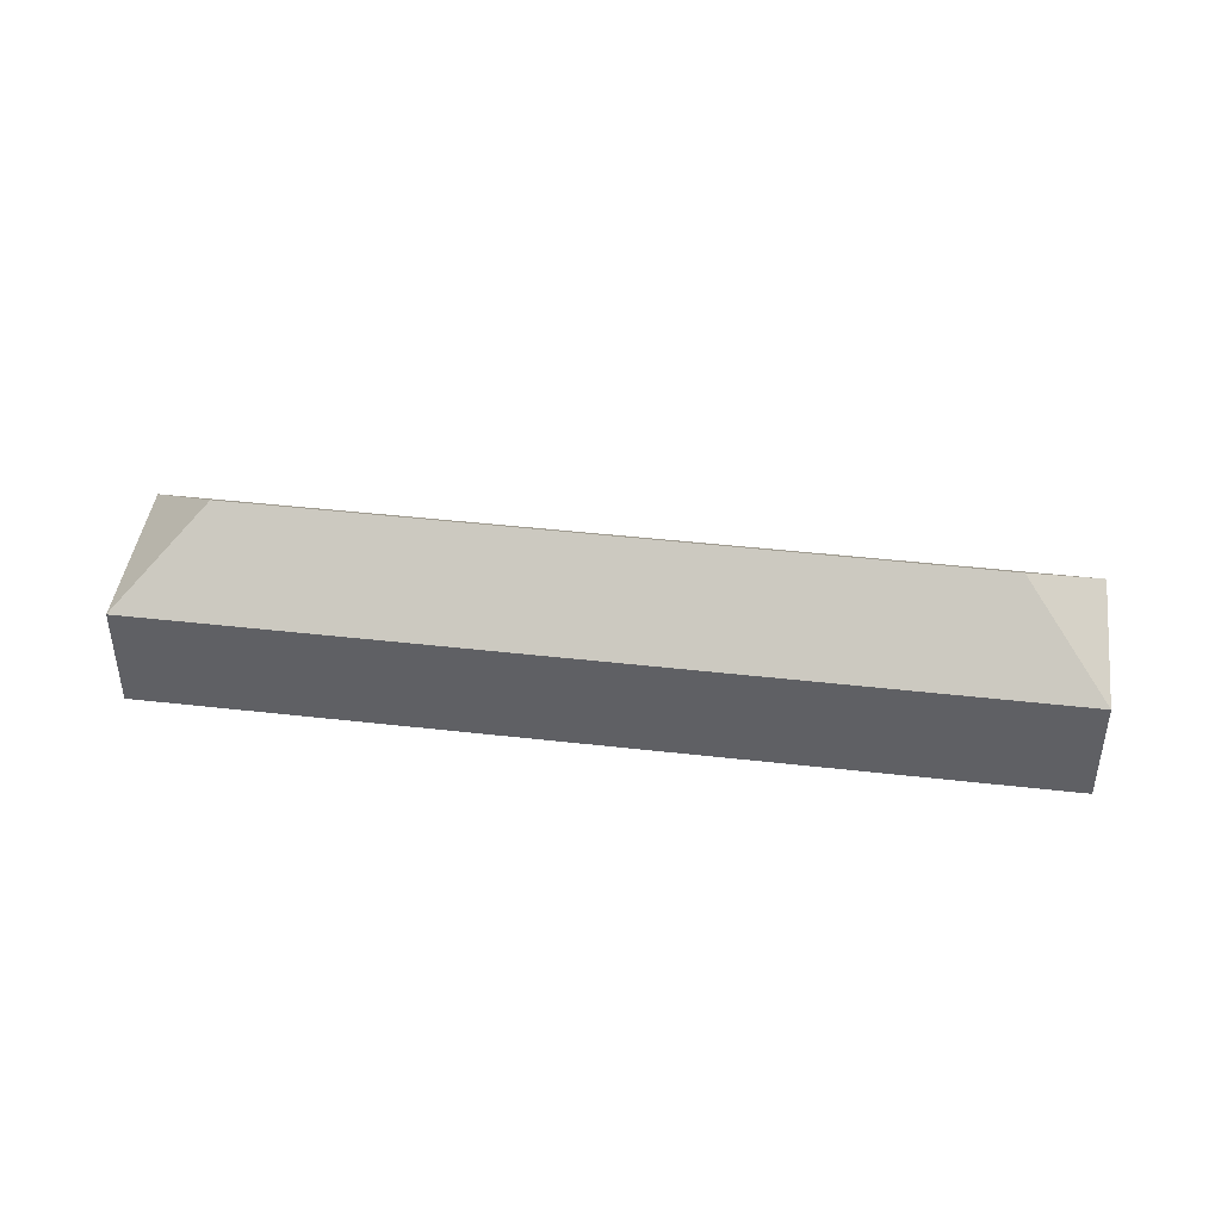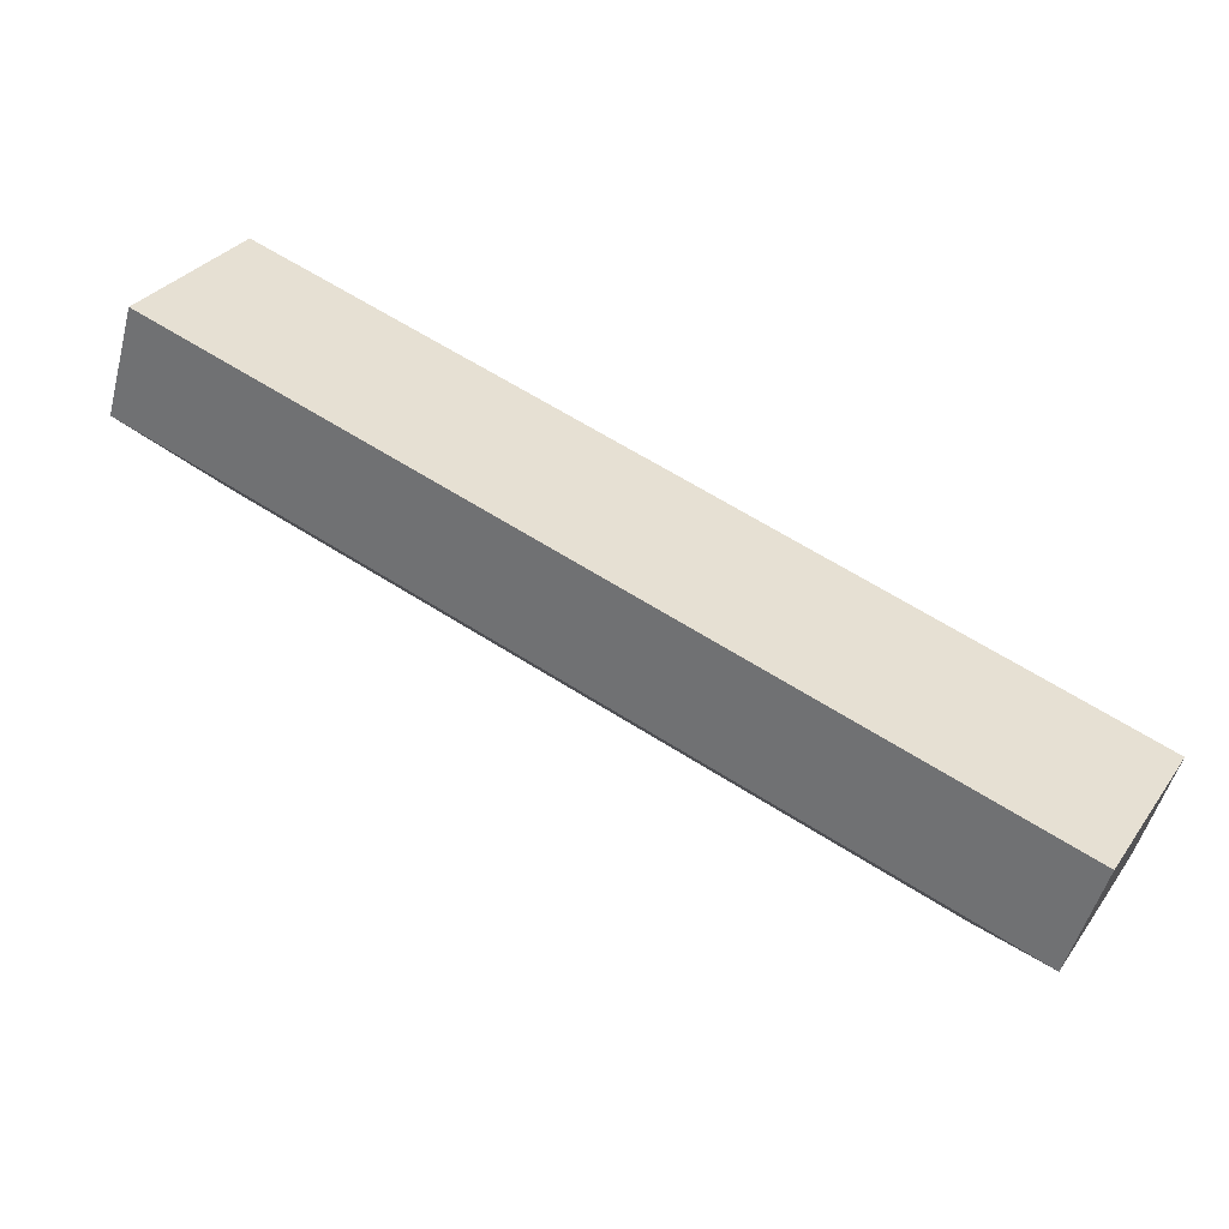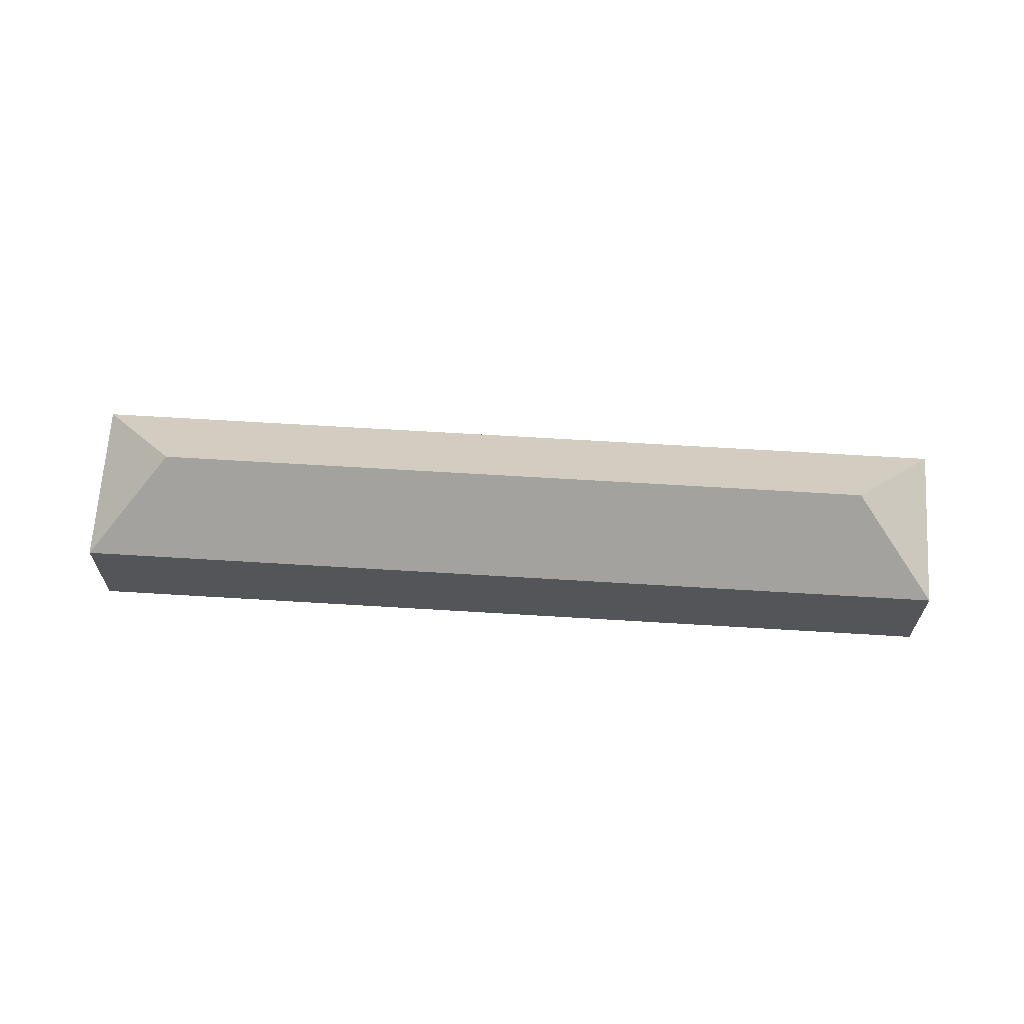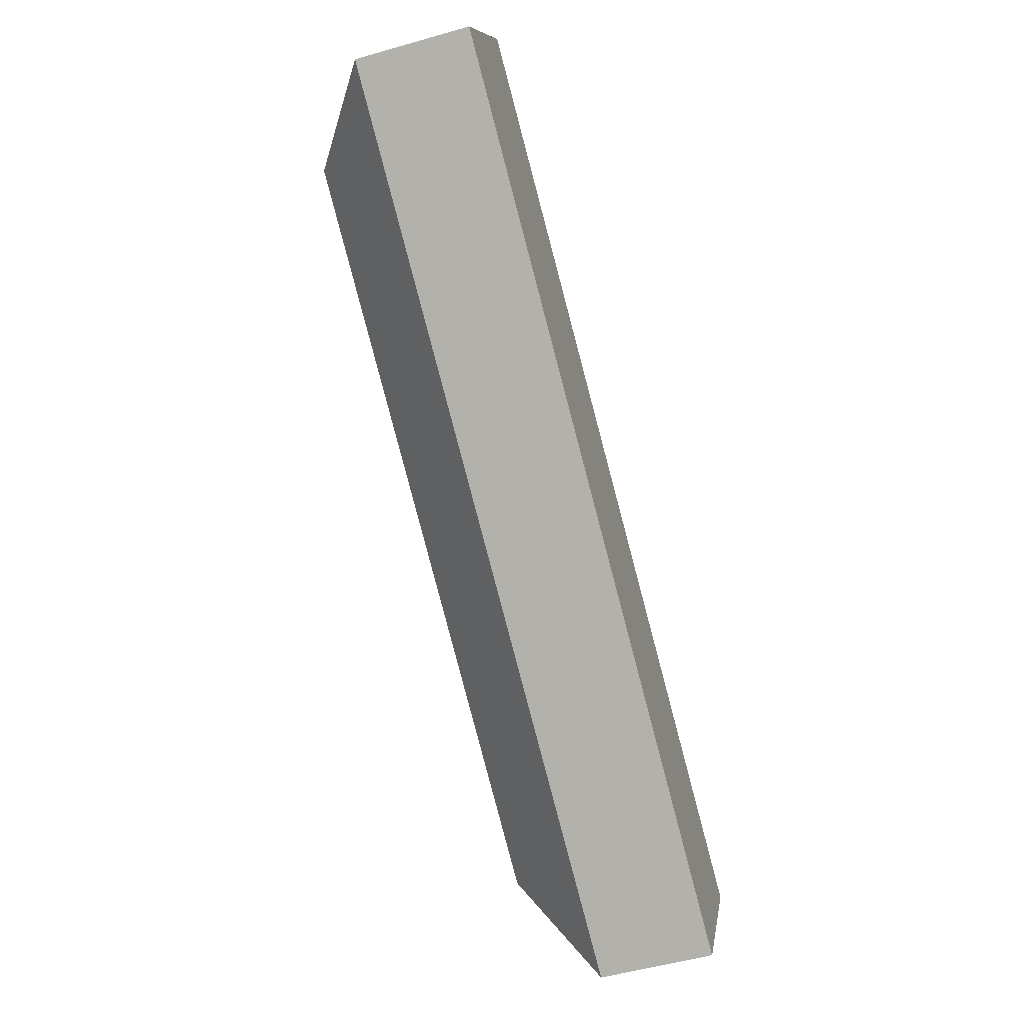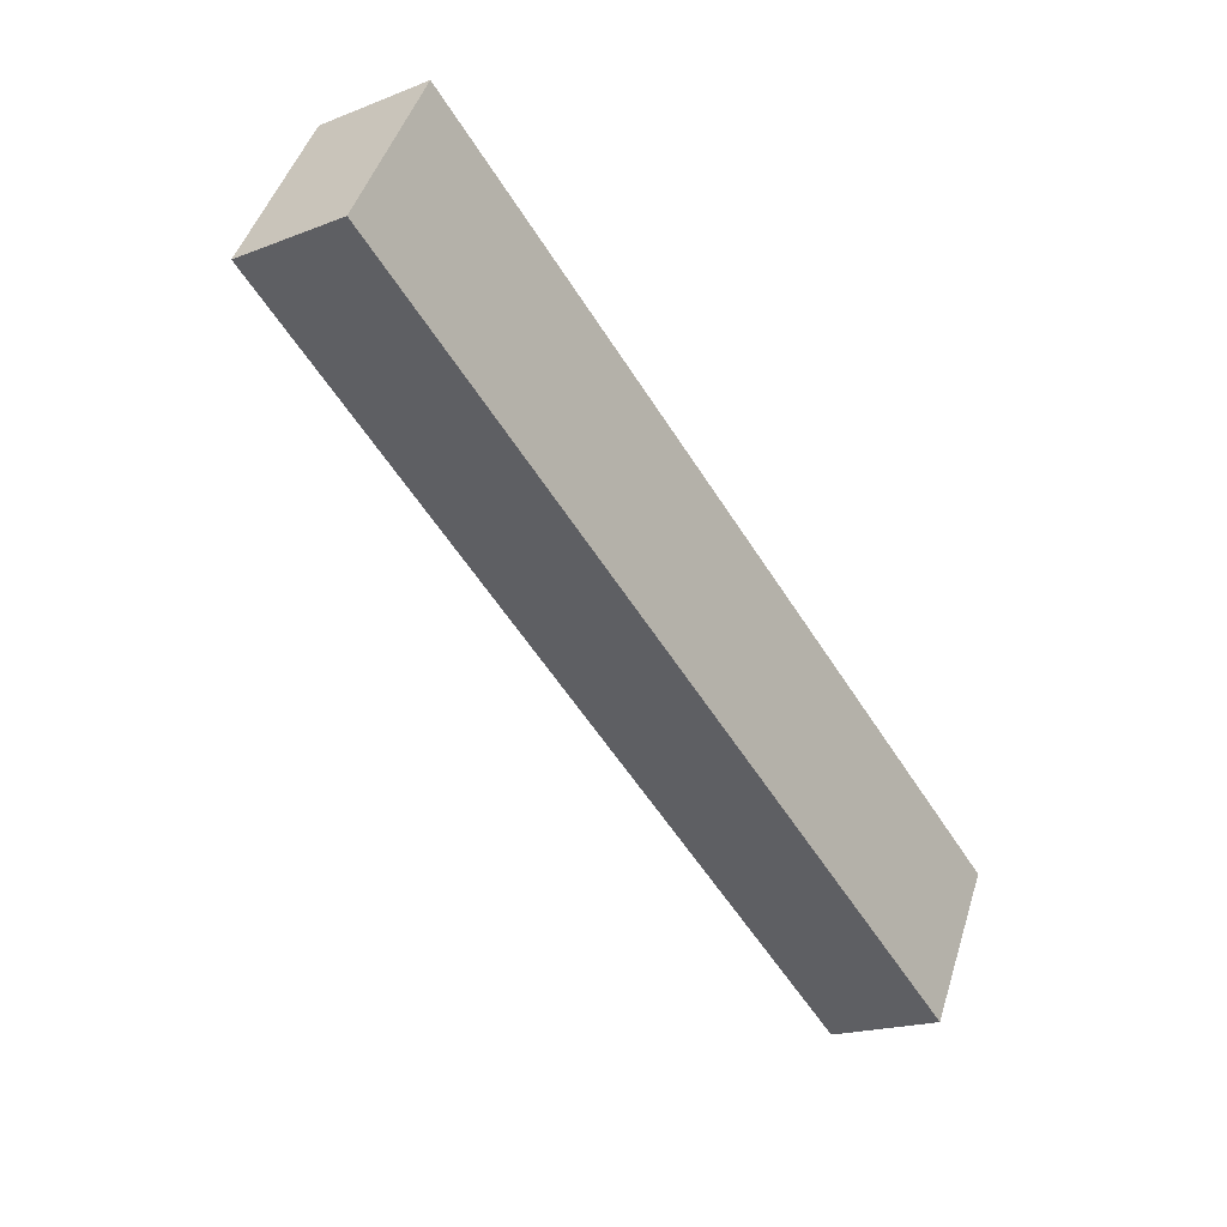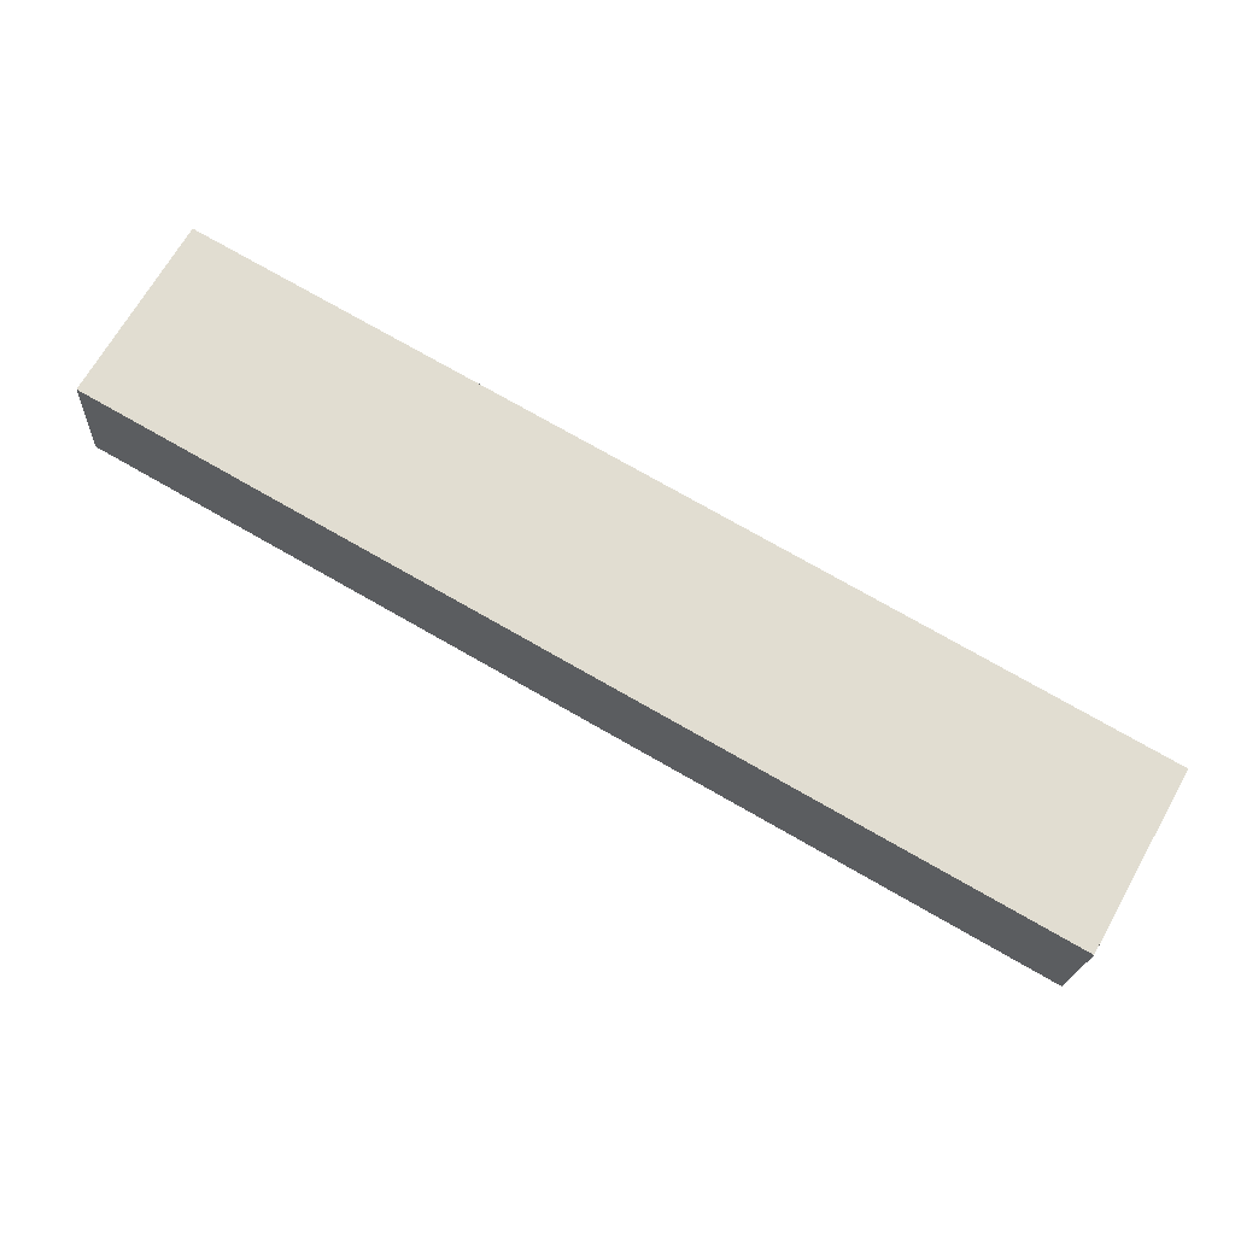
<metadata>
{"format":"obj","ext":"obj","renderer":"f3d","projection":"perspective","resolution":1024,"background":"white","views":[{"elev":43.9,"azim":37.2,"up":"+Y"},{"elev":-51.3,"azim":-14.9,"up":"+Z"},{"elev":65.7,"azim":-146.9,"up":"+Y"},{"elev":-52.8,"azim":-72.9,"up":"+Z"},{"elev":-19.0,"azim":-53.6,"up":"+Z"},{"elev":-20.4,"azim":-3.1,"up":"+Z"}]}
</metadata>
<code>
v  0 0 0
v  81.99 1.731e-15 -28.26
v  7.83 -8.474e-16 13.84
v  74.16 2.578e-15 -42.1
v  7.831 10.43 13.84
v  0.0002223 10.43 -0.0003299
v  74.16 10.43 -42.1
v  81.99 10.43 -28.26
v  71.16 17.5 -31.26
v  10.83 17.5 2.994
g defaultobject
f 1 2 3
f 2 1 4
f 5 1 3
f 1 5 6
f 6 4 1
f 4 6 7
f 4 8 2
f 8 4 7
f 2 5 3
f 5 2 8
f 9 8 7
f 9 6 10
f 6 9 7
f 9 5 8
f 5 9 10
f 6 5 10

</code>
